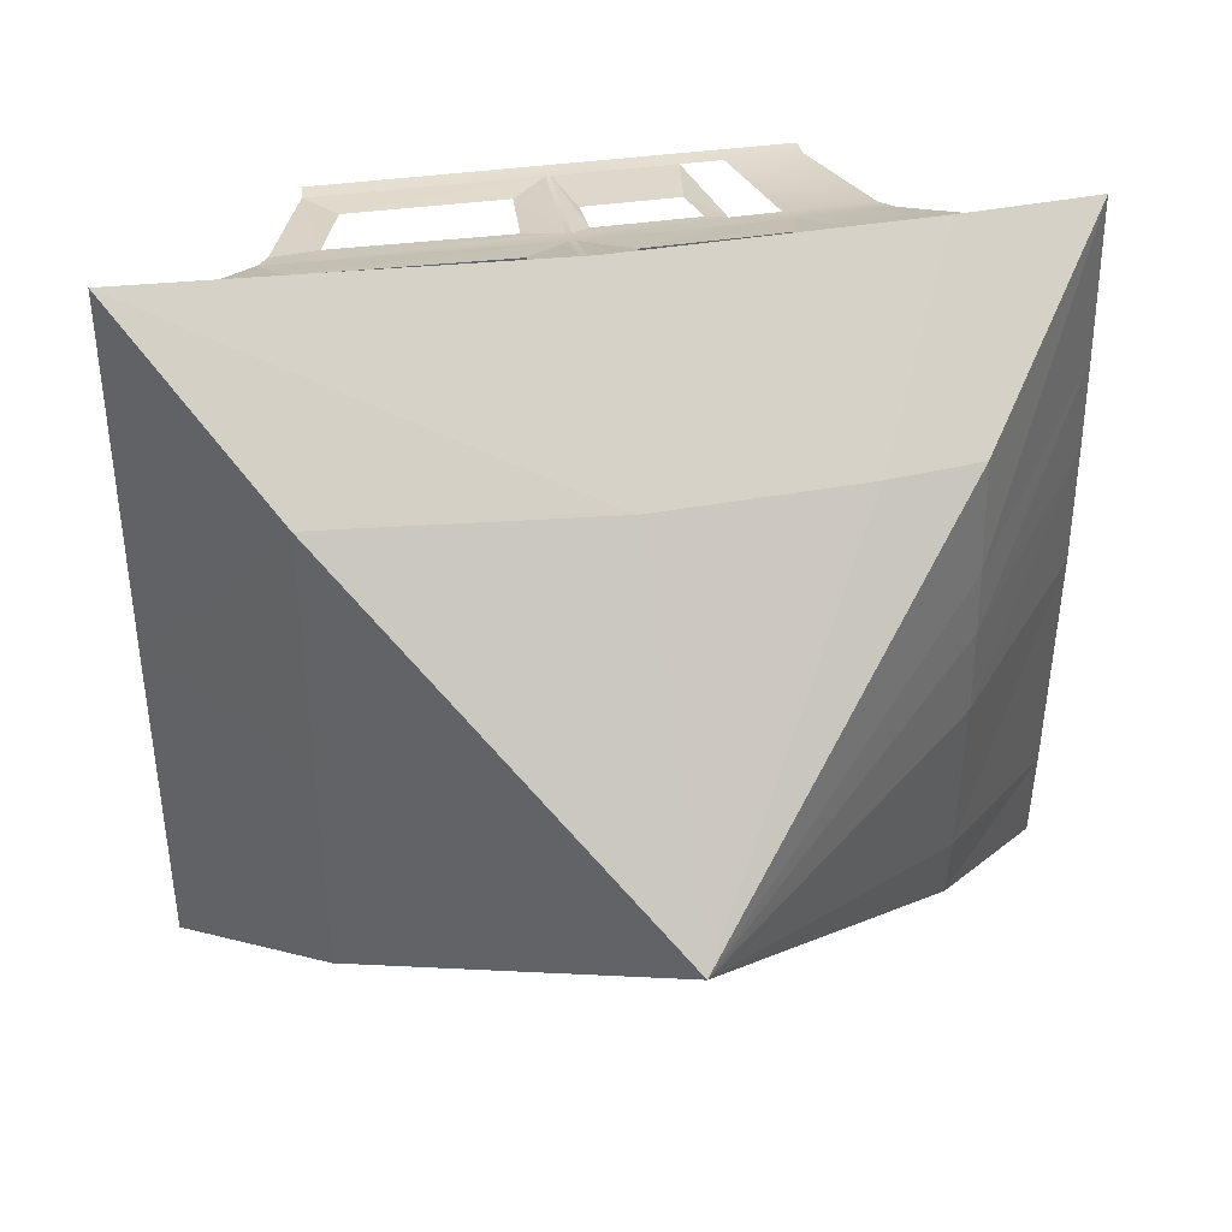
<metadata>
{"format":"obj","ext":"obj","renderer":"f3d","projection":"perspective","resolution":1024,"background":"white","views":[{"elev":42.2,"azim":170.9,"up":"+Z"}]}
</metadata>
<code>
v  22.11 2.522 3.876
v  22.89 2.543 3.876
v  23.04 2.65 1.659
v  25.14 2.571 3.876
v  25.14 2.673 2.15
v  25.14 2.72 1.367
v  25.14 2.779 -0.0045
v  24.38 2.764 -0.0045
v  24.3 2.761 -0.0045
v  23.86 2.739 -0.0045
v  21.22 2.584 -0.0045
v  20.81 2.561 -0.0045
v  20.81 2.534 1.996
v  20.81 2.528 2.24
v  20.81 2.483 3.876
v  25.23 2.571 3.876
v  29.32 2.48 3.876
v  26.5 2.683 1.406
v  29.32 2.557 -0.0045
v  28.08 2.627 -0.0045
v  27.3 2.675 -0.0045
v  26.28 2.735 -0.0045
v  26.2 2.739 -0.0045
v  25.23 2.778 -0.0045
v  25.23 2.719 1.367
v  25.23 2.673 2.15
v  26.28 2.583 -3.772
v  26.28 2.735 -0.0914
v  27.77 2.632 -1.318
v  27.3 2.675 -0.0914
v  28.08 2.627 -0.0914
v  29.32 2.557 -0.0914
v  29.32 2.493 -3.772
v  20.81 2.524 -2.729
v  20.81 2.542 -1.947
v  22.54 2.619 -2.175
v  20.81 2.561 -0.0914
v  21.22 2.584 -0.0914
v  23.86 2.74 -0.0914
v  24.3 2.761 -0.0914
v  24.3 2.696 -1.947
v  24.3 2.651 -2.729
v  24.3 2.591 -3.772
v  23.45 2.544 -4.42
v  21.58 2.499 -4.42
v  20.81 2.495 -3.772
v  20.98 5.58 5.444
v  22.06 5.648 5.444
v  22.27 5.995 2.366
v  25.19 5.739 5.444
v  25.19 6.071 3.047
v  25.19 6.224 1.961
v  25.19 6.417 0.0556
v  24.14 6.368 0.0556
v  24.02 6.356 0.0556
v  23.4 6.287 0.0556
v  19.74 5.78 0.0556
v  19.17 5.706 0.0556
v  19.17 5.619 2.834
v  19.17 5.6 3.172
v  19.17 5.452 5.444
v  25.31 5.738 5.444
v  30.99 5.444 5.444
v  27.08 6.103 2.015
v  30.99 5.692 0.0556
v  29.27 5.922 0.0556
v  28.19 6.077 0.0556
v  26.77 6.271 0.0556
v  26.65 6.287 0.0556
v  25.31 6.412 0.0556
v  25.31 6.222 1.961
v  25.31 6.07 3.047
v  26.77 5.777 -5.176
v  26.77 6.273 -0.0651
v  28.83 5.939 -1.769
v  28.19 6.078 -0.0651
v  29.27 5.922 -0.0651
v  30.99 5.692 -0.0651
v  30.99 5.484 -5.176
v  19.17 5.586 -3.728
v  19.17 5.645 -2.642
v  21.58 5.896 -2.959
v  19.17 5.707 -0.0651
v  19.74 5.781 -0.0651
v  23.4 6.289 -0.0651
v  24.02 6.358 -0.0651
v  24.02 6.147 -2.642
v  24.02 6 -3.728
v  24.02 5.803 -5.176
v  22.84 5.75 -5.222
v  20.24 5.574 -5.222
v  19.17 5.493 -5.176
v  25.18 6.382 -0.9049
v  24.29 2.905 -0.0025
v  24.29 2.905 -0.0905
v  23.11 2.838 -0.0905
v  23.11 2.837 -0.0025
v  24.38 2.908 -0.003
v  24.38 2.909 -0.0905
v  26.21 2.882 -0.0025
v  26.21 2.882 -0.0905
v  24.29 2.86 -1.542
v  24.38 2.862 -1.542
v  26.21 2.881 0.115
v  24.38 2.907 0.115
v  23.11 2.809 -1.541
v  24.29 2.903 0.115
v  23.11 2.837 0.115
v  24.37 2.879 0.907
v  24.37 2.878 0.9244
v  26.2 2.857 0.9308
v  26.2 2.858 0.907
v  26.42 2.87 -0.0025
v  26.42 2.869 0.115
v  19.24 5.269 -3.685
v  19.24 5.181 -5.129
v  20.68 2.579 -3.892
v  20.68 2.61 -2.807
v  19.24 5.343 1.79
v  19.24 5.38 -0.0128
v  20.68 2.649 -0.0492
v  20.68 2.621 2.053
v  19.24 5.283 3.115
v  20.68 2.615 2.3
v  19.24 5.145 5.379
v  20.68 2.567 4
v  21.11 5.268 5.379
v  22.08 2.61 4
v  30.92 5.367 0.0455
v  30.92 5.137 5.379
v  29.45 2.564 4
v  29.45 2.645 -0.0054
v  30.92 5.368 -0.0712
v  29.45 2.645 -0.0931
v  30.92 5.173 -5.129
v  29.45 2.577 -3.892
v  25.82 5.473 -5.129
v  26.75 5.444 -5.129
v  26.32 2.672 -3.892
v  25.62 2.682 -3.892
v  24.77 5.48 -5.129
v  24.83 2.684 -3.892
v  24.03 5.468 -5.129
v  24.28 2.68 -3.892
v  26.6 5.464 -5.013
v  25.82 5.487 -5.013
v  25.62 2.724 -3.817
v  26.21 2.715 -3.817
v  26.6 5.929 -0.0682
v  26.59 5.928 0.0486
v  26.88 5.894 0.0486
v  28.09 5.734 0.0486
v  27.33 2.812 -0.0025
v  27.33 2.812 0.115
v  28.09 5.732 0.2046
v  28.09 5.691 1.287
v  27.33 2.797 0.9308
v  27.21 2.804 0.9308
v  27.93 5.711 1.287
v  26.42 2.847 0.9308
v  26.59 5.861 1.287
v  26.88 5.832 1.287
v  24.16 5.917 1.278
v  24.05 5.91 1.277
v  24.29 2.875 0.9237
v  22.48 5.755 1.277
v  23.11 2.82 0.9237
v  23.11 2.82 0.907
v  22.48 5.756 1.255
v  22.48 5.806 -0.0682
v  22.48 5.805 0.0486
v  22.48 5.726 -1.993
v  24.05 5.483 -5.013
v  22.48 5.417 -5.011
v  23.11 2.699 -3.816
v  24.29 2.722 -3.817
v  24.16 5.486 -5.013
v  24.38 2.723 -3.817
v  24.76 5.495 -5.013
v  24.83 2.726 -3.817
v  25.14 2.66 4
v  25.23 2.66 4
v  25.3 5.409 5.379
v  25.18 5.41 5.379
v  24.29 2.876 0.907
v  26.42 2.848 0.907
v  28.09 5.693 1.255
v  27.33 2.797 0.907
v  22.48 5.803 0.2046
v  27.21 2.82 -0.0025
v  27.21 2.819 0.115
v  27.93 5.756 0.0486
v  27.21 2.804 0.907
v  24.29 2.813 -2.334
v  24.38 2.815 -2.334
v  23.11 2.774 -2.333
v  22.48 5.629 -3.044
v  19.01 5.62 -3.823
v  19.01 5.523 -5.324
v  19.01 5.743 -0.0071
v  19.01 5.702 1.866
v  19.01 5.635 3.243
v  19.01 5.483 5.596
v  20.96 5.619 5.596
v  25.19 5.775 5.596
v  25.31 5.774 5.596
v  31.15 5.475 5.596
v  31.15 5.728 0.0536
v  31.15 5.729 -0.0678
v  31.15 5.514 -5.324
v  26.82 5.813 -5.324
v  25.85 5.844 -5.324
v  24.76 5.852 -5.324
v  23.99 5.839 -5.324
v  26.66 5.835 -5.203
v  25.85 5.861 -5.203
v  26.66 6.347 -0.0646
v  26.65 6.347 0.0567
v  26.95 6.309 0.0567
v  27.44 5.822 0.0486
v  28.04 6.157 0.0567
v  28.21 6.133 0.0567
v  28.21 6.131 0.2188
v  28.21 6.087 1.311
v  28.21 6.085 1.343
v  28.04 6.107 1.343
v  26.95 6.24 1.343
v  26.65 6.272 1.343
v  24.13 6.335 1.335
v  24.01 6.326 1.334
v  22.38 6.155 1.334
v  22.38 6.157 1.311
v  22.38 6.208 0.2188
v  22.38 6.21 0.0567
v  22.38 6.211 -0.0646
v  22.38 6.123 -2.065
v  22.38 6.016 -3.157
v  22.38 5.783 -5.202
v  24.01 5.856 -5.203
v  24.13 5.859 -5.203
v  24.75 5.869 -5.203
v  23.03 2.805 -1.541
v  22.37 5.714 -1.993
v  23.03 2.771 -2.333
v  22.37 5.619 -3.044
v  23.02 2.815 0.907
v  22.36 5.742 1.255
v  23.02 2.831 0.115
v  22.36 5.787 0.2046
v  27.46 2.804 0.115
v  28.25 5.71 0.2046
v  27.46 2.79 0.907
v  28.25 5.672 1.255
v  26.42 2.87 -0.0905
v  26.88 5.896 -0.0682
v  27.21 2.82 -0.0905
v  27.93 5.757 -0.0682
v  20.84 2.212 -2.707
v  20.84 2.188 -3.751
v  21.43 0.0163 -3.252
v  21.43 0.0177 -2.353
v  20.84 2.244 -0.0534
v  21.43 0.0194 -0.0681
v  20.84 2.178 3.842
v  21.43 0.0157 3.286
v  22.59 0.0176 3.286
v  22.2 2.212 3.842
v  25.22 2.252 3.842
v  25.14 2.252 3.842
v  25.12 0.0199 3.286
v  25.2 0.0199 3.286
v  29.28 2.176 3.842
v  28.69 0.0156 3.286
v  28.69 0.0192 -0.0317
v  29.28 2.24 -0.0112
v  29.28 2.24 -0.0956
v  28.69 0.0192 -0.1044
v  28.69 0.0162 -3.252
v  29.28 2.186 -3.751
v  26.27 2.261 -3.751
v  26.1 0.0204 -3.252
v  25.52 0.0208 -3.252
v  25.6 2.269 -3.751
v  24.3 2.268 -3.751
v  24.84 2.271 -3.751
v  24.86 0.021 -3.252
v  24.4 0.0208 -3.252
v  23.71 0.0186 -3.794
v  23.49 2.23 -4.38
v  21.68 2.193 -4.38
v  22.14 0.0165 -3.794
v  26.16 2.267 -3.666
v  25.6 2.273 -3.666
v  25.52 0.0211 -3.179
v  26 0.0207 -3.179
v  26 0.028 -0.1025
v  26.16 2.396 -0.0934
v  24.49 0.0292 -0.1025
v  24.4 2.417 -0.0934
v  24.4 2.361 -1.895
v  24.49 0.026 -1.654
v  24.4 2.273 -3.666
v  24.4 2.323 -2.655
v  24.49 0.0239 -2.308
v  24.49 0.0211 -3.179
v  24.84 2.275 -3.666
v  24.86 0.0212 -3.179
v  20.84 2.221 1.97
v  22.95 2.229 3.842
v  22.87 2.631 4
v  23.44 2.614 -4.539
v  21.55 2.568 -4.539
v  26.2 2.66 -3.798
v  25.62 2.668 -3.798
v  26.2 2.822 -0.0909
v  24.38 2.848 -0.0909
v  24.38 2.779 -1.96
v  24.38 2.731 -2.748
v  24.38 2.668 -3.798
v  24.83 2.671 -3.798
v  24.49 -0.2949 -3.157
v  24.42 -0.2949 -3.157
v  24.41 -0.2949 -3.229
v  24.87 -0.2949 -3.229
v  24.86 -0.2948 -3.157
v  26.09 -0.295 -3.229
v  28.66 -0.2961 -3.229
v  28.59 -0.296 -3.157
v  26.07 -0.295 -3.157
v  22.61 -0.2957 3.261
v  21.45 -0.2962 3.261
v  21.52 -0.2961 3.189
v  22.61 -0.2957 3.189
v  25.12 -0.2951 3.189
v  25.12 -0.2952 3.261
v  23.25 -0.2955 3.261
v  23.25 -0.2954 3.189
v  28.66 -0.2953 -0.0327
v  28.66 -0.2962 3.261
v  28.59 -0.2961 3.189
v  28.59 -0.2953 -0.0308
v  25.19 -0.2951 3.189
v  25.19 -0.2952 3.261
v  21.52 -0.296 -3.157
v  21.52 -0.2956 -2.292
v  21.45 -0.2957 -2.337
v  21.45 -0.296 -3.229
v  21.45 -0.2953 -0.0687
v  21.52 -0.2952 -0.0308
v  21.52 -0.2955 1.63
v  21.45 -0.2956 1.668
v  21.52 -0.2952 -0.1029
v  22.16 -0.296 -3.767
v  22.16 -0.2959 -3.695
v  23.72 -0.2955 -3.767
v  23.72 -0.2954 -3.695
v  24.32 2.322 -2.655
v  24.42 0.0238 -2.308
v  24.32 2.36 -1.895
v  24.42 0.026 -1.654
v  28.59 -0.2953 -0.1029
v  28.66 -0.2953 -0.1048
v  25.52 -0.2949 -3.229
v  23.24 0.0186 3.286
v  21.43 0.0179 1.885
v  21.45 -0.2957 1.87
v  25.51 -0.2949 -3.157
v  25.07 0.0262 -1.709
v  23.64 0.0953 -3.803
v  23.44 2.138 -4.345
v  21.77 2.106 -4.345
v  22.19 0.0929 -3.803
v  23.52 0.6425 -3.894
v  23.36 1.983 -4.287
v  21.92 1.958 -4.287
v  22.21 0.6359 -3.894
v  21.24 1.018 0.0629
v  20.93 2.004 0.0808
v  21.43 0.0181 1.682
v  21.24 1.01 1.748
v  20.93 1.951 3.621
v  21.24 0.9963 3.338
v  20.84 2.216 2.206
v  20.93 1.981 2.125
v  20.93 1.985 1.894
v  21.52 -0.2956 1.831
v  21.24 1.009 1.961
v  24.87 2.088 3.783
v  24.88 1.159 3.498
v  23.26 2.072 3.783
v  23.39 1.151 3.498
v  25.75 0.6495 3.382
v  25.83 2.071 3.779
v  28.21 0.6375 3.382
v  28.56 2.023 3.779
v  26.08 5.056 5.182
v  29.9 4.871 5.182
v  29.12 3.296 4.323
v  25.91 3.399 4.323
v  30.04 5.047 -5.029
v  27.39 5.219 -5.029
v  29.16 3.296 -4.174
v  26.98 3.386 -4.174
v  19.44 5.031 -1.44
v  19.44 4.996 -2.493
v  20.23 3.593 -2.165
v  20.23 3.614 -1.26
v  24.35 4.999 5.145
v  21.83 4.908 5.145
v  22.3 3.433 4.362
v  24.45 3.486 4.362
v  22.86 3.452 4.362
v  18.71 5.578 -4.04
v  18.71 5.479 -5.63
v  18.71 5.705 0.0019
v  18.71 5.662 1.986
v  18.71 5.593 3.444
v  18.71 5.439 5.937
v  20.76 5.575 5.937
v  25.25 5.732 5.937
v  25.38 5.731 5.937
v  31.56 5.424 5.937
v  31.56 5.678 0.0662
v  31.56 5.678 -0.0624
v  31.56 5.463 -5.63
v  26.97 5.769 -5.63
v  25.95 5.802 -5.63
v  24.79 5.812 -5.63
v  23.98 5.799 -5.63
v  20.76 8.123 -3.849
v  20.76 8.238 -2.776
v  20.76 8.374 -0.0505
v  20.76 8.331 1.287
v  20.76 8.256 2.271
v  20.76 8.072 3.952
v  22.15 8.235 3.952
v  25.18 8.402 3.952
v  25.26 8.401 3.952
v  29.43 8.053 3.952
v  29.43 8.347 -0.0072
v  29.43 8.347 -0.0938
v  29.43 8.103 -3.849
v  26.34 8.438 -3.849
v  25.65 8.471 -3.849
v  24.87 8.48 -3.849
v  24.32 8.468 -3.849
v  25.02 12.37 -0.159
o Main
g Main
f 1 2 3
f 2 4 3
f 4 5 3
f 5 6 3
f 6 7 3
f 7 8 3
f 8 9 3
f 9 10 3
f 10 11 3
f 11 12 3
f 12 13 3
f 13 14 3
f 14 15 3
f 15 1 3
f 16 17 18
f 17 19 18
f 19 20 18
f 20 21 18
f 21 22 18
f 22 23 18
f 23 24 18
f 24 25 18
f 25 26 18
f 26 16 18
f 27 28 29
f 28 30 29
f 30 31 29
f 31 32 29
f 32 33 29
f 33 27 29
f 34 35 36
f 35 37 36
f 37 38 36
f 38 39 36
f 39 40 36
f 40 41 36
f 41 42 36
f 42 43 36
f 43 44 36
f 44 45 36
f 45 46 36
f 46 34 36
f 6 25 24
f 24 7 6
f 4 16 26
f 26 5 4
f 6 5 26
f 26 25 6
f 21 30 28
f 28 22 21
f 19 32 31
f 31 20 19
f 21 20 31
f 31 30 21
f 9 40 39
f 39 10 9
f 11 38 37
f 37 12 11
f 11 10 39
f 39 38 11
f 47 48 49
f 48 50 49
f 50 51 49
f 51 52 49
f 52 53 49
f 53 54 49
f 54 55 49
f 55 56 49
f 56 57 49
f 57 58 49
f 58 59 49
f 59 60 49
f 60 61 49
f 61 47 49
f 62 63 64
f 63 65 64
f 65 66 64
f 66 67 64
f 67 68 64
f 68 69 64
f 69 70 64
f 70 71 64
f 71 72 64
f 72 62 64
f 73 74 75
f 74 76 75
f 76 77 75
f 77 78 75
f 78 79 75
f 79 73 75
f 80 81 82
f 81 83 82
f 83 84 82
f 84 85 82
f 85 86 82
f 86 87 82
f 87 88 82
f 88 89 82
f 89 90 82
f 90 91 82
f 91 92 82
f 92 80 82
f 52 71 70
f 70 53 52
f 50 62 72
f 72 51 50
f 52 51 72
f 72 71 52
f 67 76 74
f 74 68 67
f 65 78 77
f 77 66 65
f 67 66 77
f 77 76 67
f 55 86 85
f 85 56 55
f 57 84 83
f 83 58 57
f 57 56 85
f 85 84 57
f 73 89 88
f 88 74 73
f 53 70 93
f 70 69 93
f 69 68 93
f 68 74 93
f 74 88 93
f 88 87 93
f 87 86 93
f 86 55 93
f 55 54 93
f 54 53 93
f 94 95 96
f 96 97 94
f 94 98 99
f 99 95 94
f 98 100 101
f 101 99 98
f 102 95 99
f 99 103 102
f 104 100 98
f 98 105 104
f 106 96 95
f 95 102 106
f 107 94 97
f 97 108 107
f 98 94 107
f 107 105 98
f 109 110 111
f 111 112 109
f 113 100 104
f 104 114 113
f 115 116 117
f 117 118 115
f 119 120 121
f 121 122 119
f 123 119 122
f 122 124 123
f 125 123 124
f 124 126 125
f 127 125 126
f 126 128 127
f 129 130 131
f 131 132 129
f 133 129 132
f 132 134 133
f 135 133 134
f 134 136 135
f 137 138 139
f 139 140 137
f 141 137 140
f 140 142 141
f 143 141 142
f 142 144 143
f 143 144 117
f 117 116 143
f 145 146 147
f 147 148 145
f 149 145 148
f 148 101 149
f 150 149 101
f 101 100 150
f 150 100 113
f 113 151 150
f 152 153 154
f 154 155 152
f 156 157 158
f 158 159 156
f 160 111 161
f 161 162 160
f 161 111 110
f 110 163 161
f 164 163 110
f 110 165 164
f 166 164 165
f 165 167 166
f 166 167 168
f 168 169 166
f 170 171 97
f 97 96 170
f 170 96 106
f 106 172 170
f 173 174 175
f 175 176 173
f 177 173 176
f 176 178 177
f 179 177 178
f 178 180 179
f 146 179 180
f 180 147 146
f 181 182 183
f 183 184 181
f 185 168 167
f 167 165 185
f 109 185 165
f 165 110 109
f 160 186 112
f 112 111 160
f 187 188 157
f 157 156 187
f 189 108 97
f 97 171 189
f 185 109 105
f 105 107 185
f 104 105 109
f 109 112 104
f 114 104 112
f 112 186 114
f 190 191 154
f 154 153 190
f 192 190 153
f 153 152 192
f 193 158 157
f 157 188 193
f 191 190 113
f 113 114 191
f 160 162 159
f 159 158 160
f 158 193 186
f 186 160 158
f 193 191 114
f 114 186 193
f 194 195 178
f 178 176 194
f 196 194 176
f 176 175 196
f 197 196 175
f 175 174 197
f 195 194 102
f 102 103 195
f 198 199 116
f 116 115 198
f 200 198 115
f 115 120 200
f 201 200 120
f 120 119 201
f 202 201 119
f 119 123 202
f 203 202 123
f 123 125 203
f 204 203 125
f 125 127 204
f 205 204 127
f 127 184 205
f 206 205 184
f 184 183 206
f 207 206 183
f 183 130 207
f 208 207 130
f 130 129 208
f 209 208 129
f 129 133 209
f 210 209 133
f 133 135 210
f 211 210 135
f 135 138 211
f 212 211 138
f 138 137 212
f 213 212 137
f 137 141 213
f 214 213 141
f 141 143 214
f 199 214 143
f 143 116 199
f 215 216 146
f 146 145 215
f 217 215 145
f 145 149 217
f 218 217 149
f 149 150 218
f 219 218 150
f 150 151 219
f 220 192 221
f 220 221 219
f 220 219 151
f 222 221 192
f 192 152 222
f 223 222 152
f 152 155 223
f 224 223 155
f 155 187 224
f 225 224 187
f 187 156 225
f 226 225 156
f 156 159 226
f 227 226 159
f 159 162 227
f 228 227 162
f 162 161 228
f 229 228 161
f 161 163 229
f 230 229 163
f 163 164 230
f 231 230 164
f 164 166 231
f 232 231 166
f 166 169 232
f 233 232 169
f 169 189 233
f 234 233 189
f 189 171 234
f 235 234 171
f 171 170 235
f 236 235 170
f 170 172 236
f 237 236 172
f 172 197 237
f 238 237 197
f 197 174 238
f 239 238 174
f 174 173 239
f 240 239 173
f 173 177 240
f 241 240 177
f 177 179 241
f 216 241 179
f 179 146 216
f 106 242 243
f 243 172 106
f 244 196 197
f 197 245 244
f 106 102 194
f 194 196 106
f 243 245 197
f 197 172 243
f 168 246 247
f 247 169 168
f 248 108 189
f 189 249 248
f 189 169 247
f 247 249 189
f 185 107 108
f 108 168 185
f 154 250 251
f 251 155 154
f 252 188 187
f 187 253 252
f 188 154 191
f 191 193 188
f 113 254 255
f 255 151 113
f 256 190 192
f 192 257 256
f 255 257 192
f 255 192 220
f 255 220 151
f 258 259 260
f 260 261 258
f 262 258 261
f 261 263 262
f 264 265 266
f 266 267 264
f 268 269 270
f 270 271 268
f 272 273 274
f 274 275 272
f 276 275 274
f 274 277 276
f 276 277 278
f 278 279 276
f 280 279 278
f 278 281 280
f 280 281 282
f 282 283 280
f 284 285 286
f 286 287 284
f 284 287 288
f 288 289 284
f 290 291 260
f 260 259 290
f 292 293 294
f 294 295 292
f 292 295 296
f 296 297 292
f 297 296 298
f 298 299 297
f 300 299 298
f 298 301 300
f 302 303 304
f 304 305 302
f 306 302 305
f 305 307 306
f 118 117 259
f 259 258 118
f 121 118 258
f 258 262 121
f 121 262 308
f 308 122 121
f 126 264 267
f 267 128 126
f 309 269 181
f 181 310 309
f 182 181 269
f 269 268 182
f 131 182 268
f 268 272 131
f 132 131 272
f 272 275 132
f 134 132 275
f 275 276 134
f 136 134 276
f 276 279 136
f 139 136 279
f 279 280 139
f 140 139 280
f 280 283 140
f 142 140 283
f 283 285 142
f 144 142 285
f 285 284 144
f 144 284 289
f 289 311 144
f 312 290 259
f 259 117 312
f 313 314 293
f 293 292 313
f 315 313 292
f 292 297 315
f 316 315 297
f 297 299 316
f 317 316 299
f 299 300 317
f 318 317 300
f 300 303 318
f 319 318 303
f 303 302 319
f 320 319 302
f 302 306 320
f 314 320 306
f 306 293 314
f 312 311 289
f 289 290 312
f 309 310 128
f 128 267 309
f 321 322 323
f 321 323 324
f 321 324 325
f 326 327 328
f 328 329 326
f 330 331 332
f 332 333 330
f 334 335 336
f 336 337 334
f 338 339 340
f 340 341 338
f 342 343 335
f 335 334 342
f 343 342 340
f 340 339 343
f 344 345 346
f 346 347 344
f 348 349 350
f 350 351 348
f 352 349 348
f 345 352 348
f 348 346 345
f 344 347 353
f 353 354 344
f 354 353 355
f 355 356 354
f 356 355 323
f 323 322 356
f 357 358 304
f 304 303 357
f 359 300 301
f 301 360 359
f 357 303 300
f 300 359 357
f 361 362 338
f 338 341 361
f 362 361 328
f 328 327 362
f 326 363 282
f 282 281 326
f 327 326 281
f 281 278 327
f 362 327 278
f 278 277 362
f 338 362 277
f 277 274 338
f 339 338 274
f 274 273 339
f 343 339 273
f 273 271 343
f 335 343 271
f 271 270 335
f 336 335 270
f 270 364 336
f 331 330 266
f 266 265 331
f 331 265 365
f 365 366 331
f 348 263 261
f 261 346 348
f 347 346 261
f 261 260 347
f 353 347 260
f 260 291 353
f 355 353 291
f 291 288 355
f 323 355 288
f 288 287 323
f 323 287 286
f 286 324 323
f 304 358 360
f 360 301 304
f 330 333 337
f 337 336 330
f 266 330 336
f 336 364 266
f 283 282 294
f 294 293 283
f 285 283 293
f 293 306 285
f 285 306 307
f 307 286 285
f 286 307 294
f 294 282 286
f 324 286 282
f 282 363 324
f 325 324 363
f 363 367 325
f 294 307 368
f 307 305 368
f 305 304 368
f 304 301 368
f 301 298 368
f 298 296 368
f 296 295 368
f 295 294 368
f 369 370 289
f 289 288 369
f 371 372 291
f 291 290 371
f 372 369 288
f 288 291 372
f 370 371 290
f 290 289 370
f 373 374 370
f 370 369 373
f 375 376 372
f 372 371 375
f 376 373 369
f 369 372 376
f 374 375 371
f 371 370 374
f 377 378 262
f 262 263 377
f 377 263 379
f 379 380 377
f 381 382 265
f 265 264 381
f 381 264 383
f 383 384 381
f 124 383 264
f 264 126 124
f 378 385 308
f 308 262 378
f 366 386 332
f 332 331 366
f 351 379 263
f 263 348 351
f 382 387 365
f 365 265 382
f 383 124 122
f 122 308 383
f 386 366 351
f 351 350 386
f 379 351 366
f 366 365 379
f 365 387 380
f 380 379 365
f 308 385 384
f 384 383 308
f 384 385 380
f 380 387 384
f 388 389 270
f 270 269 388
f 390 388 269
f 269 309 390
f 391 390 309
f 309 364 391
f 389 391 364
f 364 270 389
f 392 393 268
f 268 271 392
f 394 392 271
f 271 273 394
f 395 394 273
f 273 272 395
f 393 395 272
f 272 268 393
f 396 397 130
f 130 183 396
f 397 398 131
f 131 130 397
f 399 396 183
f 183 182 399
f 398 399 182
f 182 131 398
f 400 401 138
f 138 135 400
f 402 400 135
f 135 136 402
f 401 403 139
f 139 138 401
f 403 402 136
f 136 139 403
f 404 120 115
f 115 405 404
f 406 405 115
f 115 118 406
f 404 407 121
f 121 120 404
f 407 406 118
f 118 121 407
f 408 184 127
f 127 409 408
f 410 409 127
f 127 128 410
f 408 411 181
f 181 184 408
f 411 412 310
f 310 181 411
f 412 410 128
f 128 310 412
f 314 313 148
f 148 147 314
f 320 314 147
f 147 180 320
f 319 320 180
f 180 178 319
f 318 319 178
f 178 195 318
f 317 318 195
f 195 103 317
f 316 317 103
f 103 99 316
f 316 99 101
f 101 315 316
f 313 315 101
f 101 148 313
f 329 367 363
f 363 326 329
f 199 198 413
f 413 414 199
f 198 200 415
f 415 413 198
f 200 201 416
f 416 415 200
f 201 202 417
f 417 416 201
f 202 203 418
f 418 417 202
f 203 204 419
f 419 418 203
f 204 205 420
f 420 419 204
f 205 206 421
f 421 420 205
f 206 207 422
f 422 421 206
f 207 208 423
f 423 422 207
f 208 209 424
f 424 423 208
f 209 210 425
f 425 424 209
f 210 211 426
f 426 425 210
f 211 212 427
f 427 426 211
f 212 213 428
f 428 427 212
f 213 214 429
f 429 428 213
f 214 199 414
f 414 429 214
f 430 414 413
f 413 431 430
f 431 413 415
f 415 432 431
f 432 415 416
f 416 433 432
f 433 416 417
f 417 434 433
f 434 417 418
f 418 435 434
f 435 418 419
f 419 436 435
f 436 419 420
f 420 437 436
f 437 420 421
f 421 438 437
f 438 421 422
f 422 439 438
f 439 422 423
f 423 440 439
f 440 423 424
f 424 441 440
f 441 424 425
f 425 442 441
f 442 425 426
f 426 443 442
f 443 426 427
f 427 444 443
f 444 427 428
f 428 445 444
f 445 428 429
f 429 446 445
f 429 414 430
f 430 446 429
f 431 447 430
f 432 447 431
f 433 447 432
f 434 447 433
f 435 447 434
f 436 447 435
f 437 447 436
f 438 447 437
f 439 447 438
f 440 447 439
f 441 447 440
f 442 447 441
f 443 447 442
f 444 447 443
f 445 447 444
f 446 447 445
f 430 447 446
f 187 155 251
f 251 253 187

</code>
